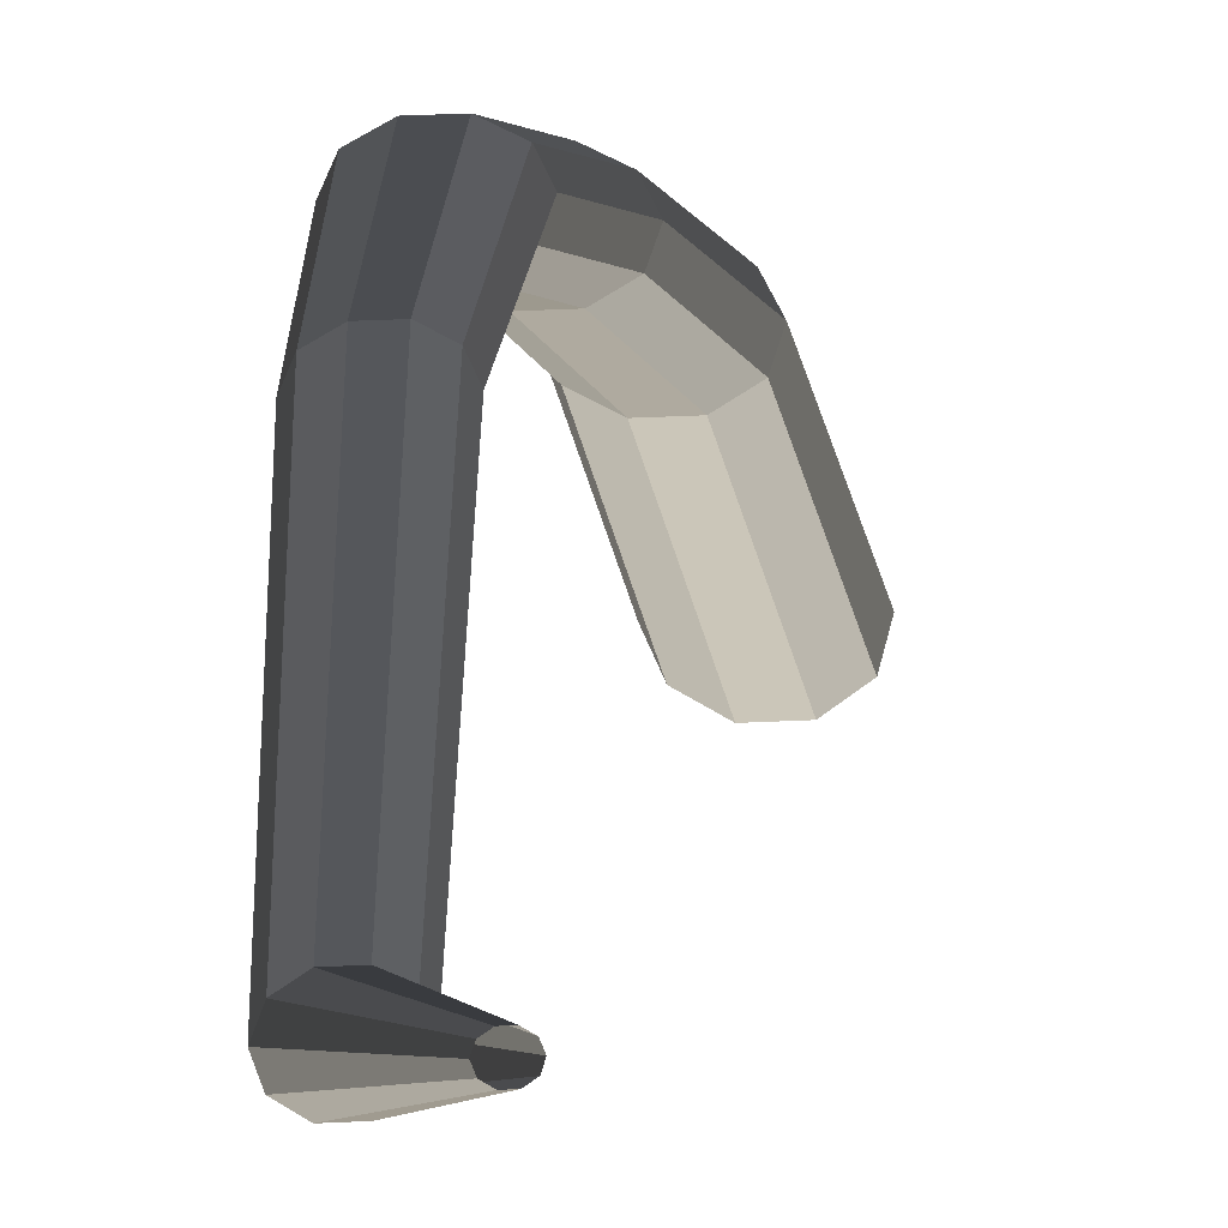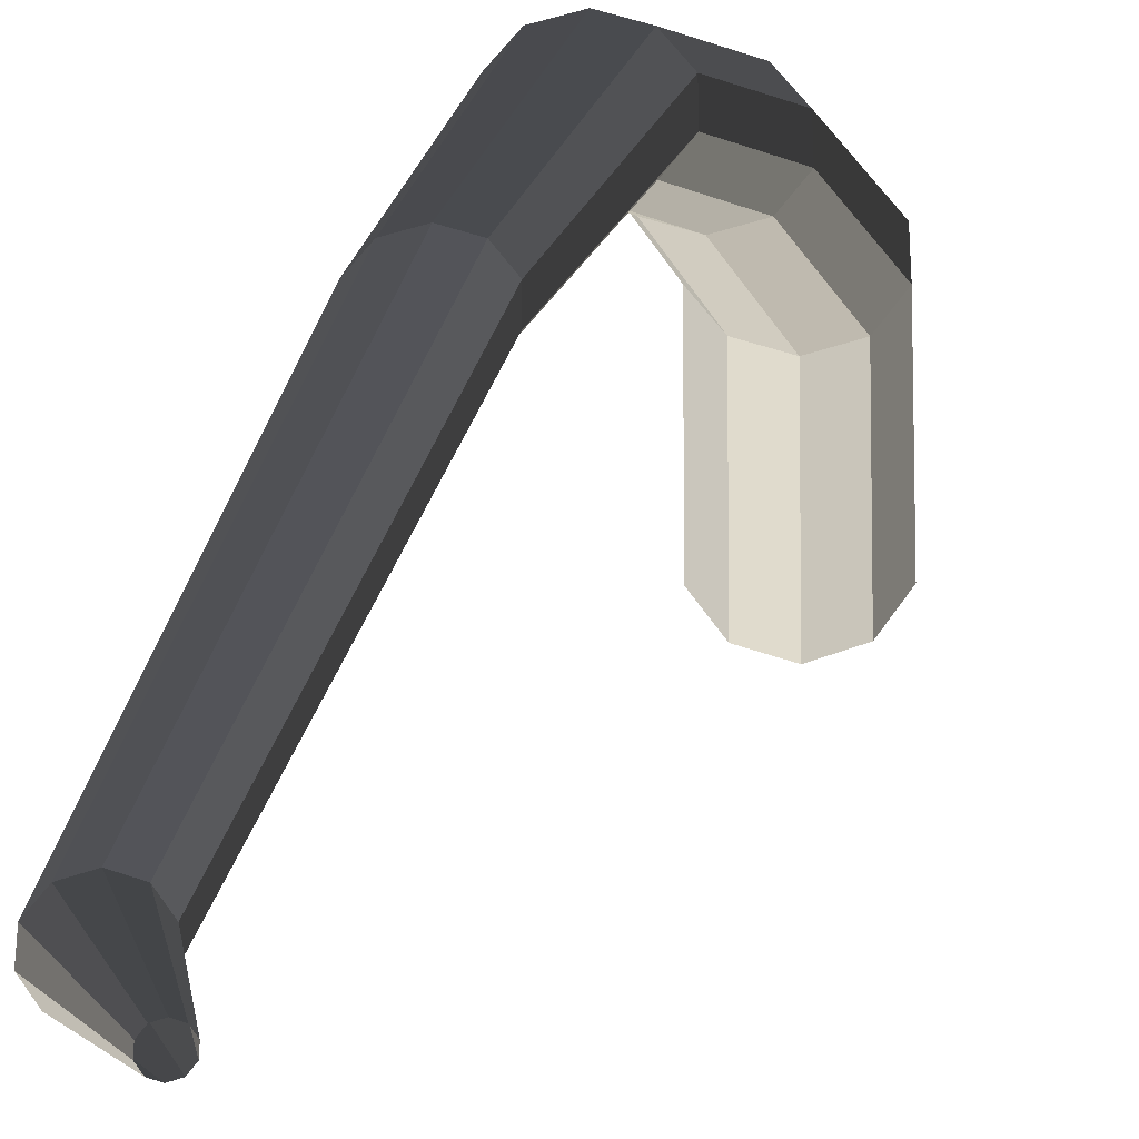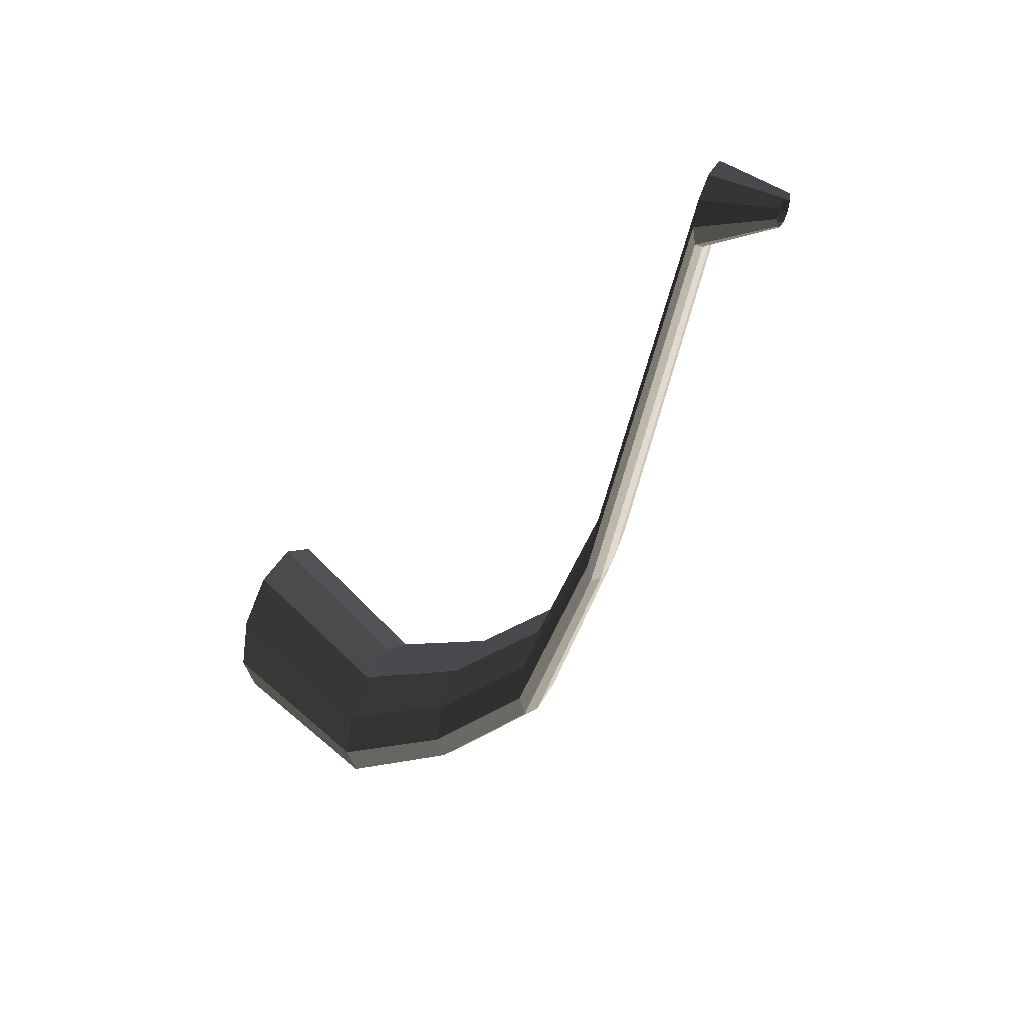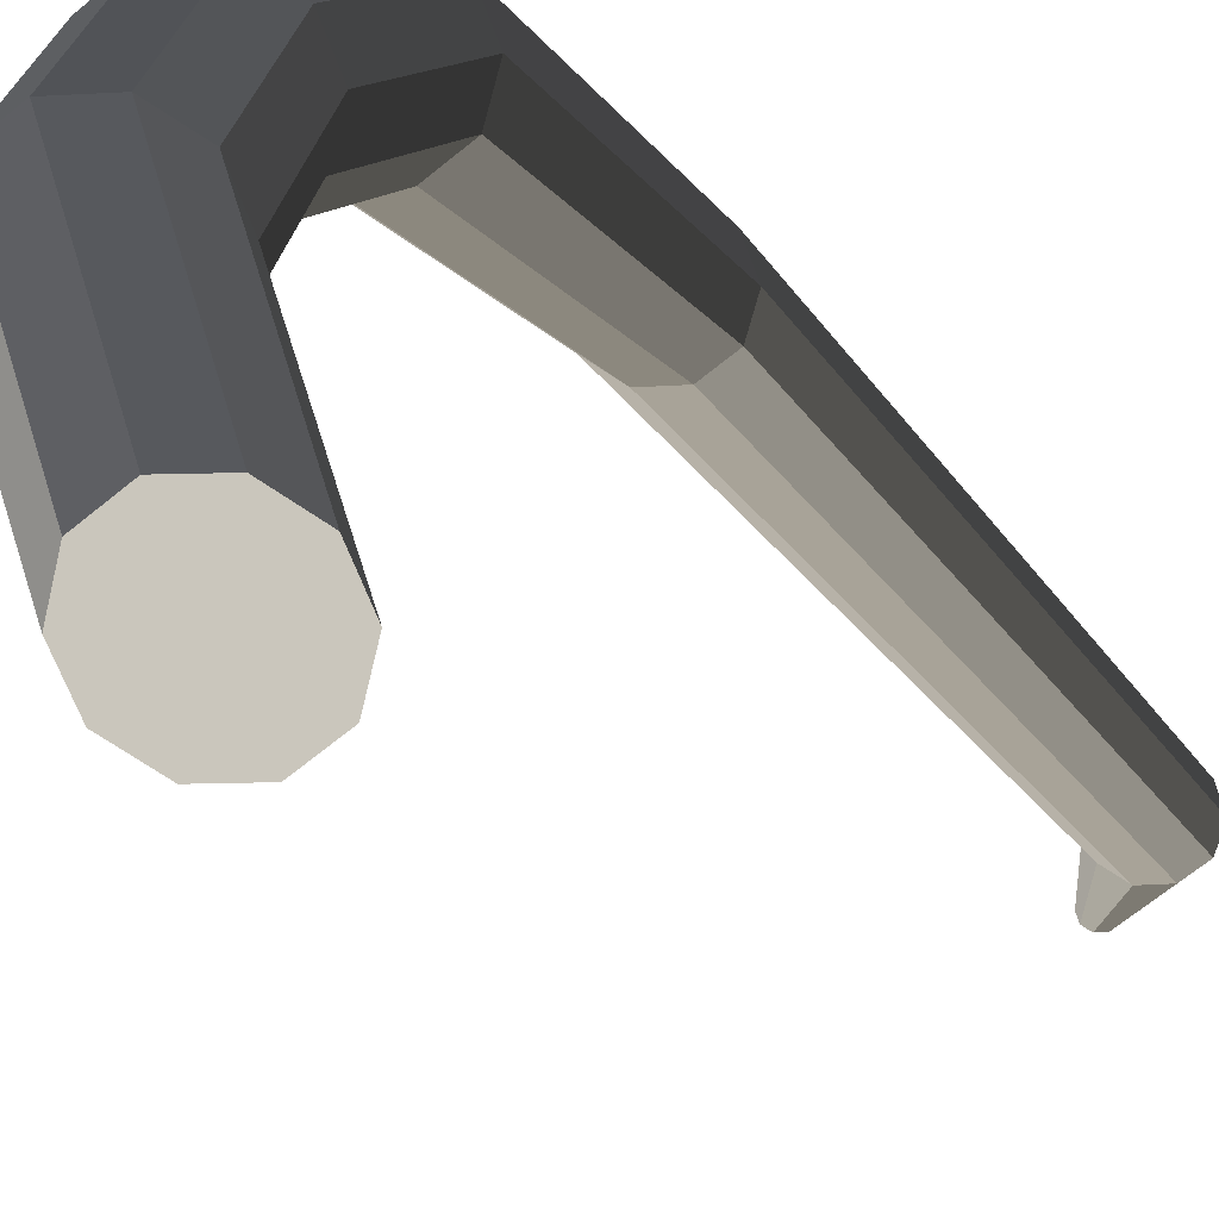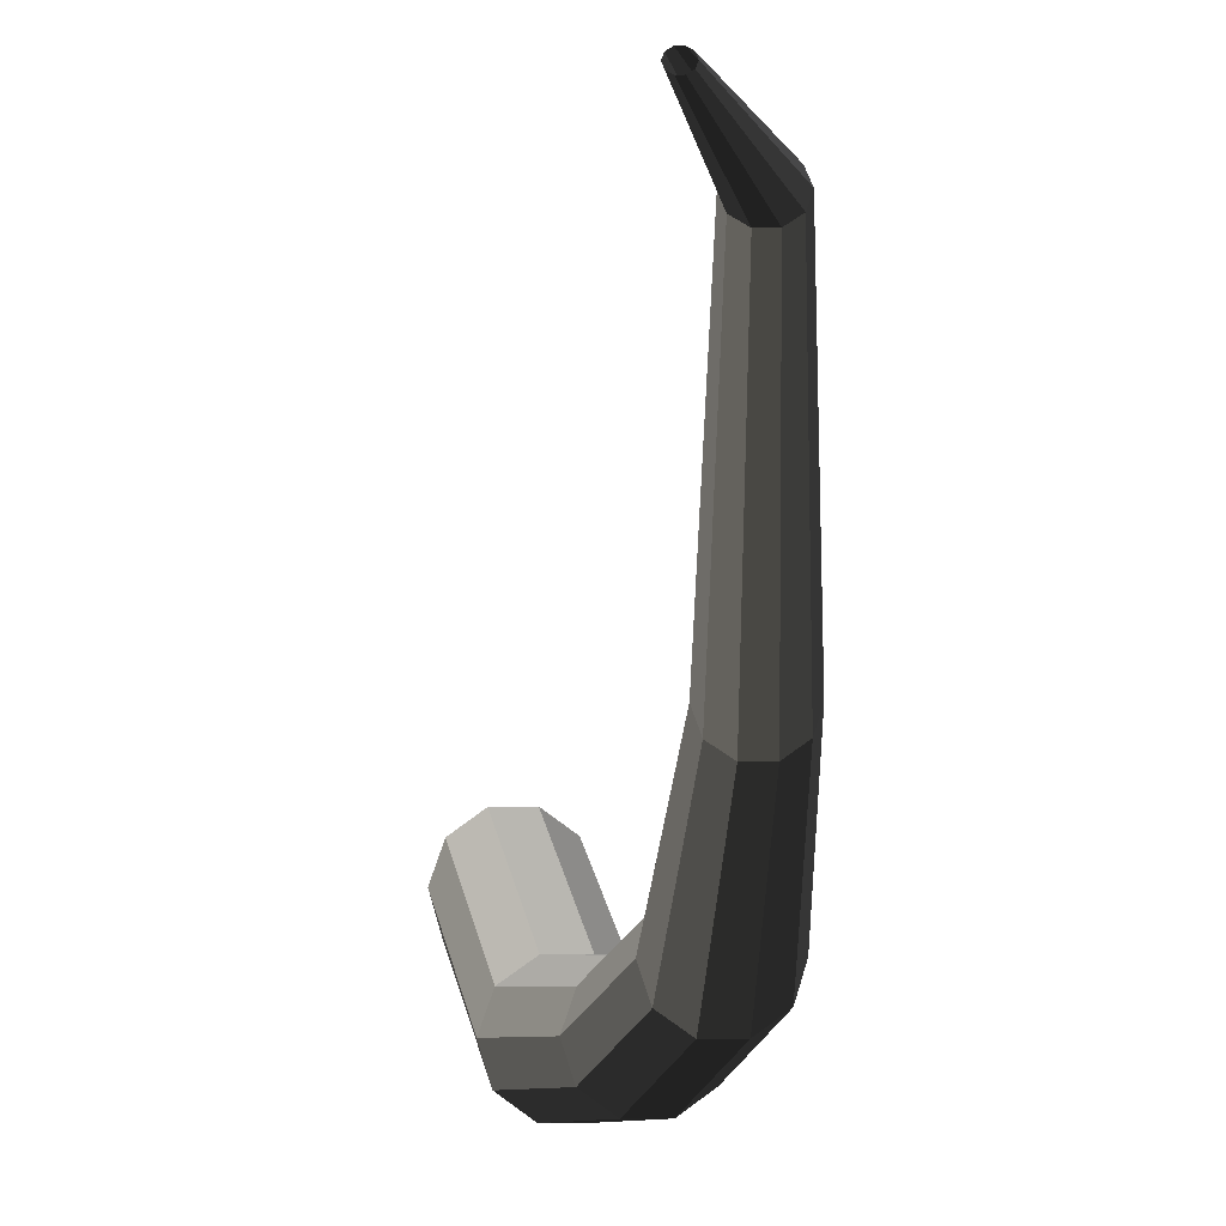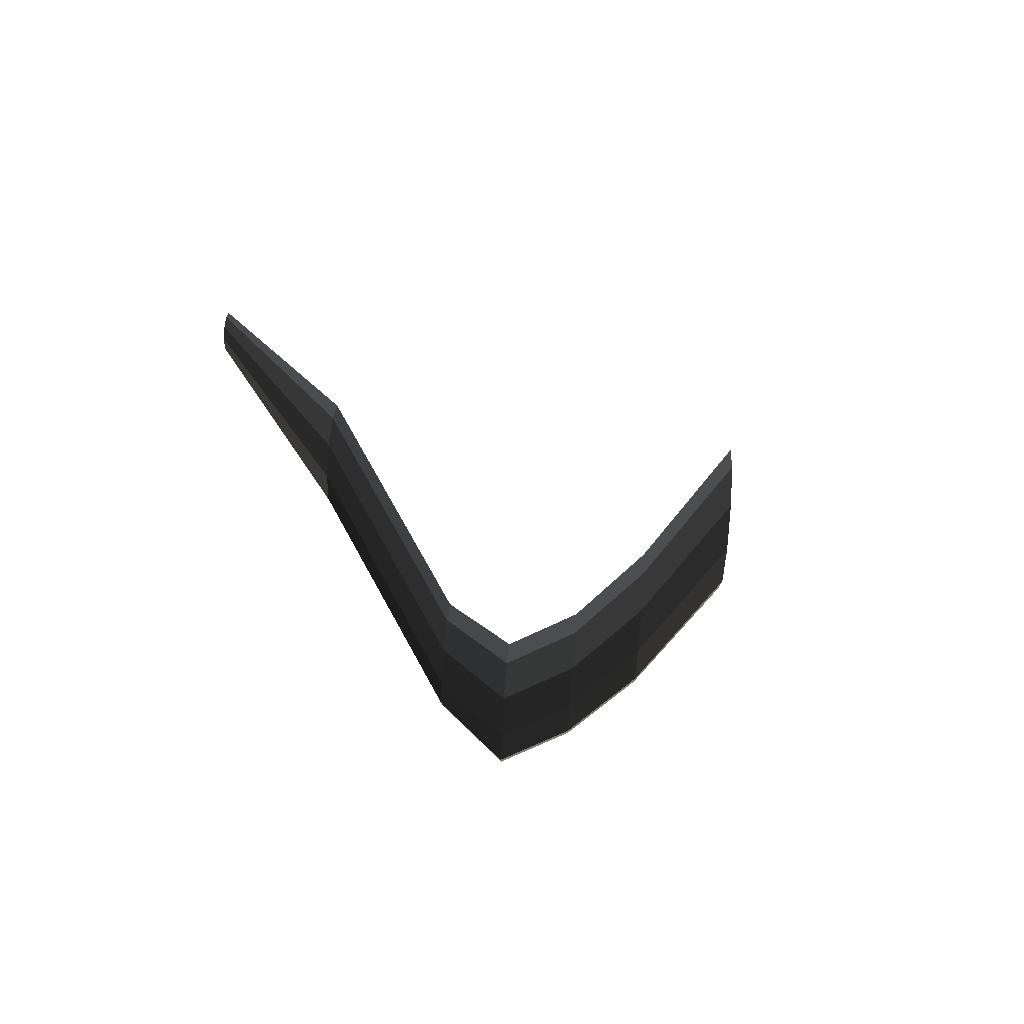
<metadata>
{"format":"obj","ext":"obj","renderer":"f3d","projection":"perspective","resolution":1024,"background":"white","views":[{"elev":52.7,"azim":-2.7,"up":"+Y"},{"elev":63.4,"azim":18.2,"up":"+Y"},{"elev":42.9,"azim":116.9,"up":"+Z"},{"elev":-70.8,"azim":-141.3,"up":"+Y"},{"elev":-24.4,"azim":-178.4,"up":"+Z"},{"elev":62.2,"azim":-85.3,"up":"+Z"}]}
</metadata>
<code>
v 0.4881 -0.2158 -0.1401
v 0.4238 -0.1185 -0.3231
v 0.3795 -0.1185 -0.3553
v 0.4436 -0.2158 -0.1743
v 0.4436 -0.2158 -0.1743
v 0.3795 -0.1185 -0.3553
v 0.3248 -0.1185 -0.3553
v 0.3887 -0.2158 -0.1743
v 0.3887 -0.2158 -0.1743
v 0.3248 -0.1185 -0.3553
v 0.2805 -0.1185 -0.3231
v 0.3442 -0.2158 -0.1401
v 0.3442 -0.2158 -0.1401
v 0.2805 -0.1185 -0.3231
v 0.2636 -0.1185 -0.271
v 0.3272 -0.2158 -0.08479
v 0.3272 -0.2158 -0.08479
v 0.2636 -0.1185 -0.271
v 0.2805 -0.1185 -0.219
v 0.3442 -0.2158 -0.0295
v 0.3442 -0.2158 -0.0295
v 0.2805 -0.1185 -0.219
v 0.3248 -0.1185 -0.1868
v 0.3887 -0.2158 0.004665
v 0.3887 -0.2158 0.004665
v 0.3248 -0.1185 -0.1868
v 0.3795 -0.1185 -0.1868
v 0.4436 -0.2158 0.004666
v 0.4436 -0.2158 0.004666
v 0.3795 -0.1185 -0.1868
v 0.4238 -0.1185 -0.219
v 0.4881 -0.2158 -0.02951
v 0.4881 -0.2158 -0.02951
v 0.4238 -0.1185 -0.219
v 0.4407 -0.1185 -0.271
v 0.5051 -0.2158 -0.0848
v 0.5051 -0.2158 -0.0848
v 0.4407 -0.1185 -0.271
v 0.4238 -0.1185 -0.3231
v 0.4881 -0.2158 -0.1401
v 0.4238 -0.1185 -0.3231
v 0.3385 -0.03329 -0.3396
v 0.2972 -0.03329 -0.3697
v 0.3795 -0.1185 -0.3553
v 0.3795 -0.1185 -0.3553
v 0.2972 -0.03329 -0.3697
v 0.2461 -0.03329 -0.3697
v 0.3248 -0.1185 -0.3553
v 0.3248 -0.1185 -0.3553
v 0.2461 -0.03329 -0.3697
v 0.2047 -0.03329 -0.3396
v 0.2805 -0.1185 -0.3231
v 0.2805 -0.1185 -0.3231
v 0.2047 -0.03329 -0.3396
v 0.1889 -0.03329 -0.291
v 0.2636 -0.1185 -0.271
v 0.2636 -0.1185 -0.271
v 0.1889 -0.03329 -0.291
v 0.2047 -0.03329 -0.2424
v 0.2805 -0.1185 -0.219
v 0.2805 -0.1185 -0.219
v 0.2047 -0.03329 -0.2424
v 0.2461 -0.03329 -0.2124
v 0.3248 -0.1185 -0.1868
v 0.3248 -0.1185 -0.1868
v 0.2461 -0.03329 -0.2124
v 0.2972 -0.03329 -0.2124
v 0.3795 -0.1185 -0.1868
v 0.3795 -0.1185 -0.1868
v 0.2972 -0.03329 -0.2124
v 0.3385 -0.03329 -0.2424
v 0.4238 -0.1185 -0.219
v 0.4238 -0.1185 -0.219
v 0.3385 -0.03329 -0.2424
v 0.3543 -0.03329 -0.291
v 0.4407 -0.1185 -0.271
v 0.4407 -0.1185 -0.271
v 0.3543 -0.03329 -0.291
v 0.3385 -0.03329 -0.3396
v 0.4238 -0.1185 -0.3231
v 0.3385 -0.03329 -0.3396
v 0.2652 0.05133 -0.2867
v 0.2255 0.05133 -0.3156
v 0.2972 -0.03329 -0.3697
v 0.2972 -0.03329 -0.3697
v 0.2255 0.05133 -0.3156
v 0.1763 0.05133 -0.3156
v 0.2461 -0.03329 -0.3697
v 0.2461 -0.03329 -0.3697
v 0.1763 0.05133 -0.3156
v 0.1365 0.05133 -0.2867
v 0.2047 -0.03329 -0.3396
v 0.2047 -0.03329 -0.3396
v 0.1365 0.05133 -0.2867
v 0.1213 0.05133 -0.2399
v 0.1889 -0.03329 -0.291
v 0.1889 -0.03329 -0.291
v 0.1213 0.05133 -0.2399
v 0.1365 0.05133 -0.1932
v 0.2047 -0.03329 -0.2424
v 0.2047 -0.03329 -0.2424
v 0.1365 0.05133 -0.1932
v 0.1763 0.05133 -0.1643
v 0.2461 -0.03329 -0.2124
v 0.2461 -0.03329 -0.2124
v 0.1763 0.05133 -0.1643
v 0.2255 0.05133 -0.1643
v 0.2972 -0.03329 -0.2124
v 0.2972 -0.03329 -0.2124
v 0.2255 0.05133 -0.1643
v 0.2652 0.05133 -0.1932
v 0.3385 -0.03329 -0.2424
v 0.3385 -0.03329 -0.2424
v 0.2652 0.05133 -0.1932
v 0.2804 0.05133 -0.2399
v 0.3543 -0.03329 -0.291
v 0.3543 -0.03329 -0.291
v 0.2804 0.05133 -0.2399
v 0.2652 0.05133 -0.2867
v 0.3385 -0.03329 -0.3396
v 0.2652 0.05133 -0.2867
v 0.2158 0.1185 -0.04961
v 0.1843 0.1185 -0.07251
v 0.2255 0.05133 -0.3156
v 0.2255 0.05133 -0.3156
v 0.1843 0.1185 -0.07251
v 0.1453 0.1185 -0.0725
v 0.1763 0.05133 -0.3156
v 0.1763 0.05133 -0.3156
v 0.1453 0.1185 -0.0725
v 0.1138 0.1185 -0.04961
v 0.1365 0.05133 -0.2867
v 0.1365 0.05133 -0.2867
v 0.1138 0.1185 -0.04961
v 0.1018 0.1185 -0.01257
v 0.1213 0.05133 -0.2399
v 0.1213 0.05133 -0.2399
v 0.1018 0.1185 -0.01257
v 0.1138 0.1185 0.02448
v 0.1365 0.05133 -0.1932
v 0.1365 0.05133 -0.1932
v 0.1138 0.1185 0.02448
v 0.1453 0.1185 0.04738
v 0.1763 0.05133 -0.1643
v 0.1763 0.05133 -0.1643
v 0.1453 0.1185 0.04738
v 0.1843 0.1185 0.04738
v 0.2255 0.05133 -0.1643
v 0.2255 0.05133 -0.1643
v 0.1843 0.1185 0.04738
v 0.2158 0.1185 0.02448
v 0.2652 0.05133 -0.1932
v 0.2652 0.05133 -0.1932
v 0.2158 0.1185 0.02448
v 0.2278 0.1185 -0.01256
v 0.2804 0.05133 -0.2399
v 0.2804 0.05133 -0.2399
v 0.2278 0.1185 -0.01256
v 0.2158 0.1185 -0.04961
v 0.2652 0.05133 -0.2867
v 0.2158 0.1185 -0.04961
v 0.1846 0.2104 0.4701
v 0.1606 0.2104 0.4526
v 0.1843 0.1185 -0.07251
v 0.1843 0.1185 -0.07251
v 0.1606 0.2104 0.4526
v 0.1308 0.2104 0.4526
v 0.1453 0.1185 -0.0725
v 0.1453 0.1185 -0.0725
v 0.1308 0.2104 0.4526
v 0.1068 0.2104 0.4701
v 0.1138 0.1185 -0.04961
v 0.1138 0.1185 -0.04961
v 0.1068 0.2104 0.4701
v 0.0976 0.2104 0.4984
v 0.1018 0.1185 -0.01257
v 0.1018 0.1185 -0.01257
v 0.0976 0.2104 0.4984
v 0.1068 0.2104 0.5267
v 0.1138 0.1185 0.02448
v 0.1138 0.1185 0.02448
v 0.1068 0.2104 0.5267
v 0.1308 0.2104 0.5442
v 0.1453 0.1185 0.04738
v 0.1453 0.1185 0.04738
v 0.1308 0.2104 0.5442
v 0.1606 0.2104 0.5442
v 0.1843 0.1185 0.04738
v 0.1843 0.1185 0.04738
v 0.1606 0.2104 0.5442
v 0.1846 0.2104 0.5267
v 0.2158 0.1185 0.02448
v 0.2158 0.1185 0.02448
v 0.1846 0.2104 0.5267
v 0.1938 0.2104 0.4984
v 0.2278 0.1185 -0.01256
v 0.2278 0.1185 -0.01256
v 0.1938 0.2104 0.4984
v 0.1846 0.2104 0.4701
v 0.2158 0.1185 -0.04961
v 0.1846 0.2104 0.4701
v 0.2442 0.3175 0.5633
v 0.2351 0.3175 0.5567
v 0.1606 0.2104 0.4526
v 0.1606 0.2104 0.4526
v 0.2351 0.3175 0.5567
v 0.2238 0.3175 0.5567
v 0.1308 0.2104 0.4526
v 0.1308 0.2104 0.4526
v 0.2238 0.3175 0.5567
v 0.2146 0.3175 0.5633
v 0.1068 0.2104 0.4701
v 0.1068 0.2104 0.4701
v 0.2146 0.3175 0.5633
v 0.2111 0.3175 0.5741
v 0.0976 0.2104 0.4984
v 0.0976 0.2104 0.4984
v 0.2111 0.3175 0.5741
v 0.2146 0.3175 0.5848
v 0.1068 0.2104 0.5267
v 0.1068 0.2104 0.5267
v 0.2146 0.3175 0.5848
v 0.2238 0.3175 0.5915
v 0.1308 0.2104 0.5442
v 0.1308 0.2104 0.5442
v 0.2238 0.3175 0.5915
v 0.2351 0.3175 0.5915
v 0.1606 0.2104 0.5442
v 0.1606 0.2104 0.5442
v 0.2351 0.3175 0.5915
v 0.2442 0.3175 0.5848
v 0.1846 0.2104 0.5267
v 0.1846 0.2104 0.5267
v 0.2442 0.3175 0.5848
v 0.2477 0.3175 0.5741
v 0.1938 0.2104 0.4984
v 0.1938 0.2104 0.4984
v 0.2477 0.3175 0.5741
v 0.2442 0.3175 0.5633
v 0.1846 0.2104 0.4701
v 0.4436 -0.2158 -0.1743
v 0.4162 -0.2158 -0.08479
v 0.4881 -0.2158 -0.1401
v 0.3887 -0.2158 -0.1743
v 0.4162 -0.2158 -0.08479
v 0.4436 -0.2158 -0.1743
v 0.3442 -0.2158 -0.1401
v 0.4162 -0.2158 -0.08479
v 0.3887 -0.2158 -0.1743
v 0.3272 -0.2158 -0.08479
v 0.4162 -0.2158 -0.08479
v 0.3442 -0.2158 -0.1401
v 0.3442 -0.2158 -0.0295
v 0.4162 -0.2158 -0.08479
v 0.3272 -0.2158 -0.08479
v 0.3887 -0.2158 0.004665
v 0.4162 -0.2158 -0.08479
v 0.3442 -0.2158 -0.0295
v 0.4436 -0.2158 0.004666
v 0.4162 -0.2158 -0.08479
v 0.3887 -0.2158 0.004665
v 0.4881 -0.2158 -0.02951
v 0.4162 -0.2158 -0.08479
v 0.4436 -0.2158 0.004666
v 0.5051 -0.2158 -0.0848
v 0.4162 -0.2158 -0.08479
v 0.4881 -0.2158 -0.02951
v 0.4881 -0.2158 -0.1401
v 0.4162 -0.2158 -0.08479
v 0.5051 -0.2158 -0.0848
g pCylinder19_2_3729_37
f 1 3 2
f 1 4 3
f 5 7 6
f 5 8 7
f 9 11 10
f 9 12 11
f 13 15 14
f 13 16 15
f 17 19 18
f 17 20 19
f 21 23 22
f 21 24 23
f 25 27 26
f 25 28 27
f 29 31 30
f 29 32 31
f 33 35 34
f 33 36 35
f 37 39 38
f 37 40 39
f 41 43 42
f 41 44 43
f 45 47 46
f 45 48 47
f 49 51 50
f 49 52 51
f 53 55 54
f 53 56 55
f 57 59 58
f 57 60 59
f 61 63 62
f 61 64 63
f 65 67 66
f 65 68 67
f 69 71 70
f 69 72 71
f 73 75 74
f 73 76 75
f 77 79 78
f 77 80 79
f 81 83 82
f 81 84 83
f 85 87 86
f 85 88 87
f 89 91 90
f 89 92 91
f 93 95 94
f 93 96 95
f 97 99 98
f 97 100 99
f 101 103 102
f 101 104 103
f 105 107 106
f 105 108 107
f 109 111 110
f 109 112 111
f 113 115 114
f 113 116 115
f 117 119 118
f 117 120 119
f 121 123 122
f 121 124 123
f 125 127 126
f 125 128 127
f 129 131 130
f 129 132 131
f 133 135 134
f 133 136 135
f 137 139 138
f 137 140 139
f 141 143 142
f 141 144 143
f 145 147 146
f 145 148 147
f 149 151 150
f 149 152 151
f 153 155 154
f 153 156 155
f 157 159 158
f 157 160 159
f 161 163 162
f 161 164 163
f 165 167 166
f 165 168 167
f 169 171 170
f 169 172 171
f 173 175 174
f 173 176 175
f 177 179 178
f 177 180 179
f 181 183 182
f 181 184 183
f 185 187 186
f 185 188 187
f 189 191 190
f 189 192 191
f 193 195 194
f 193 196 195
f 197 199 198
f 197 200 199
f 201 203 202
f 201 204 203
f 205 207 206
f 205 208 207
f 209 211 210
f 209 212 211
f 213 215 214
f 213 216 215
f 217 219 218
f 217 220 219
f 221 223 222
f 221 224 223
f 225 227 226
f 225 228 227
f 229 231 230
f 229 232 231
f 233 235 234
f 233 236 235
f 237 239 238
f 237 240 239
f 241 243 242
f 244 246 245
f 247 249 248
f 250 252 251
f 253 255 254
f 256 258 257
f 259 261 260
f 262 264 263
f 265 267 266
f 268 270 269

</code>
